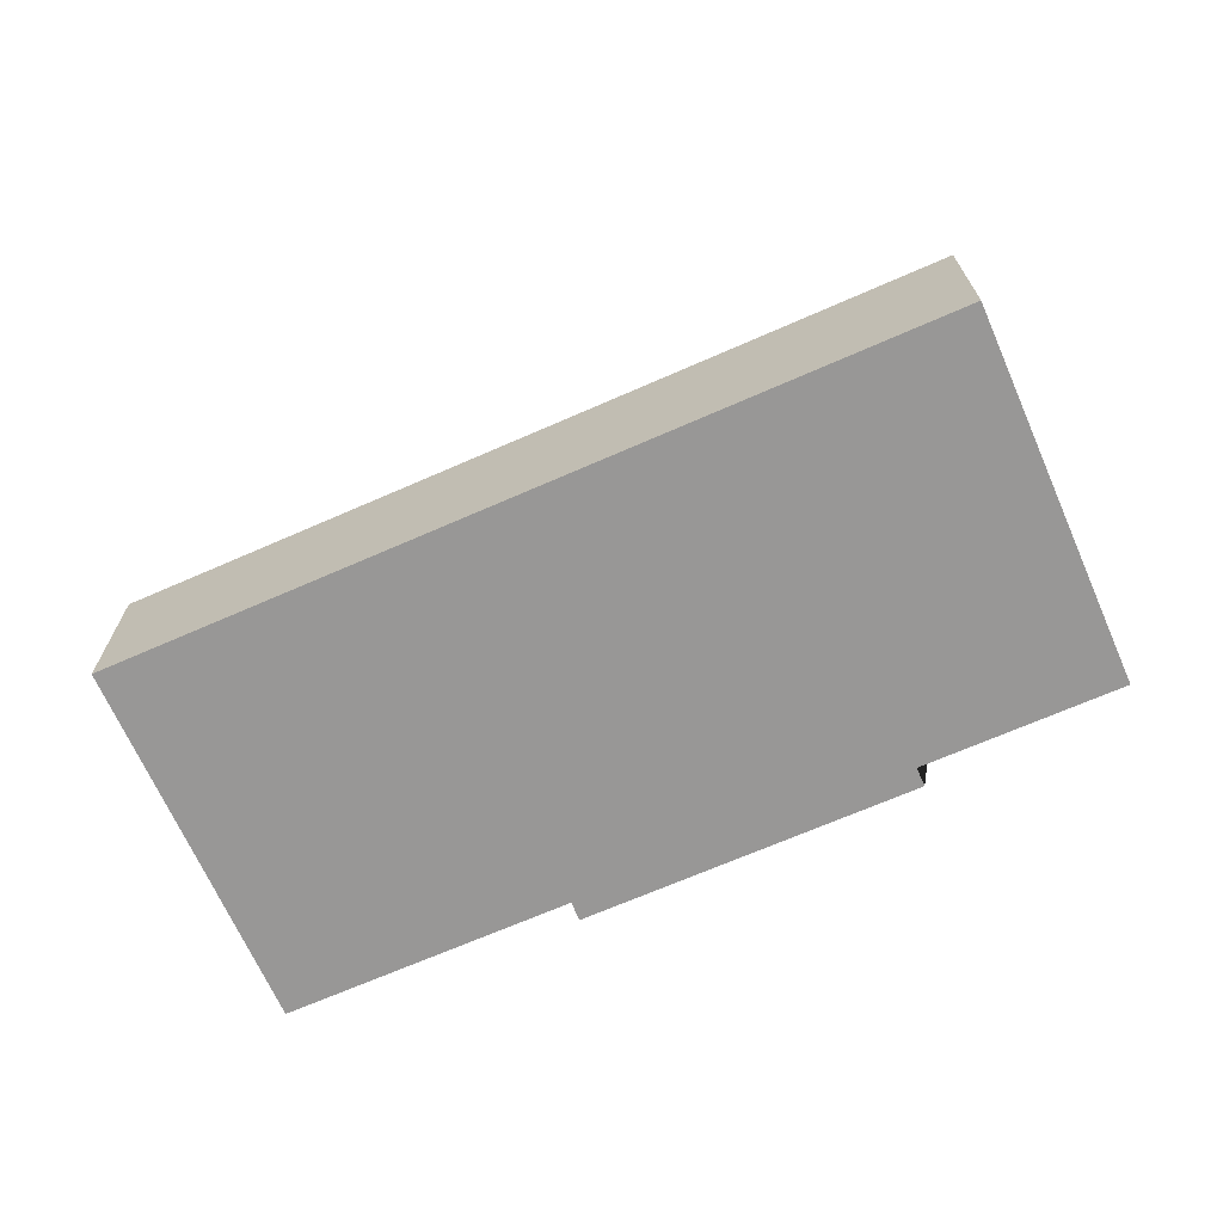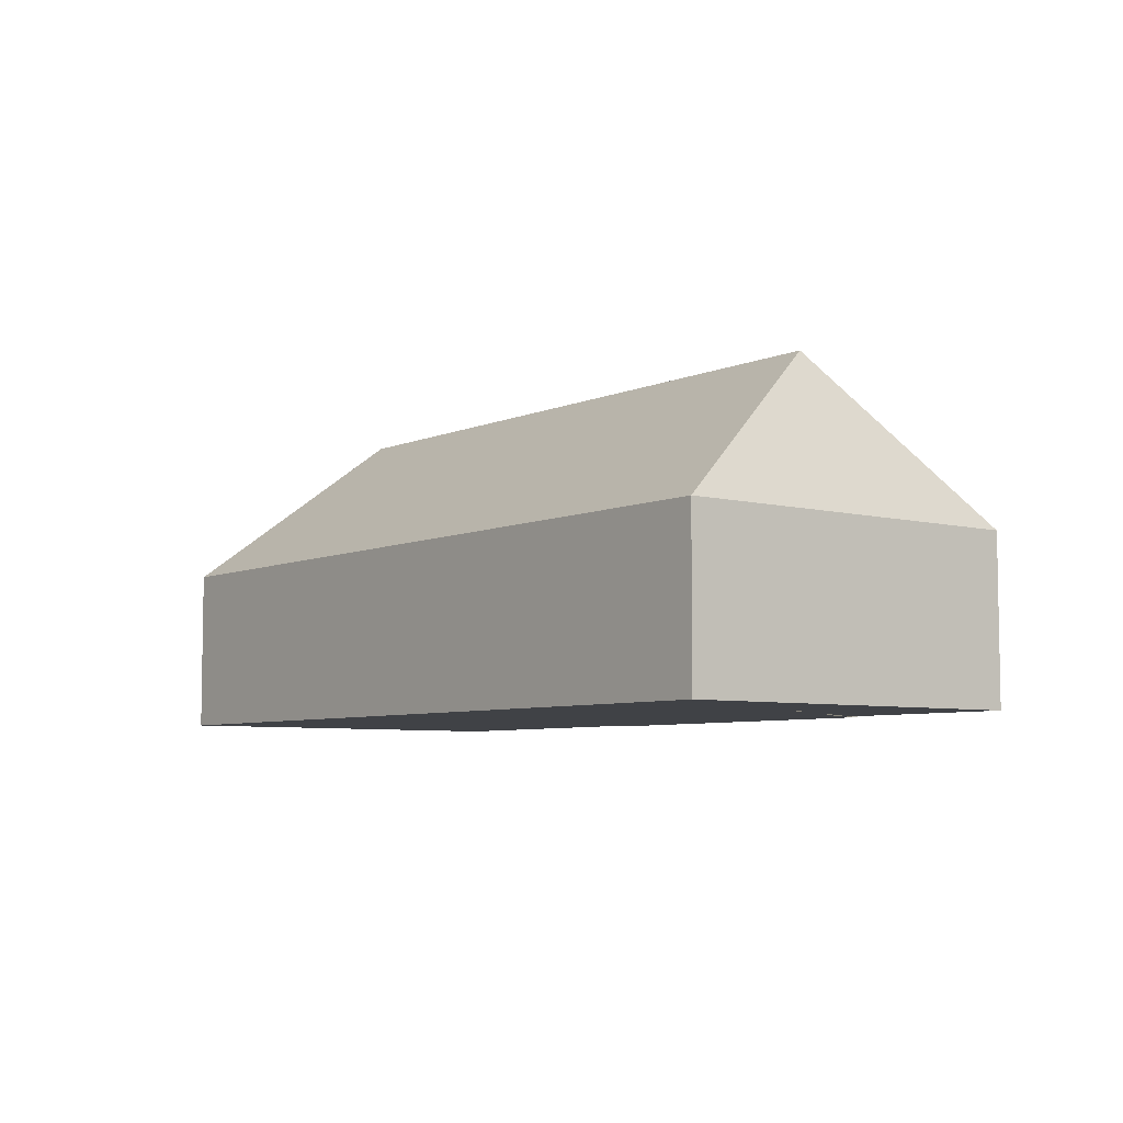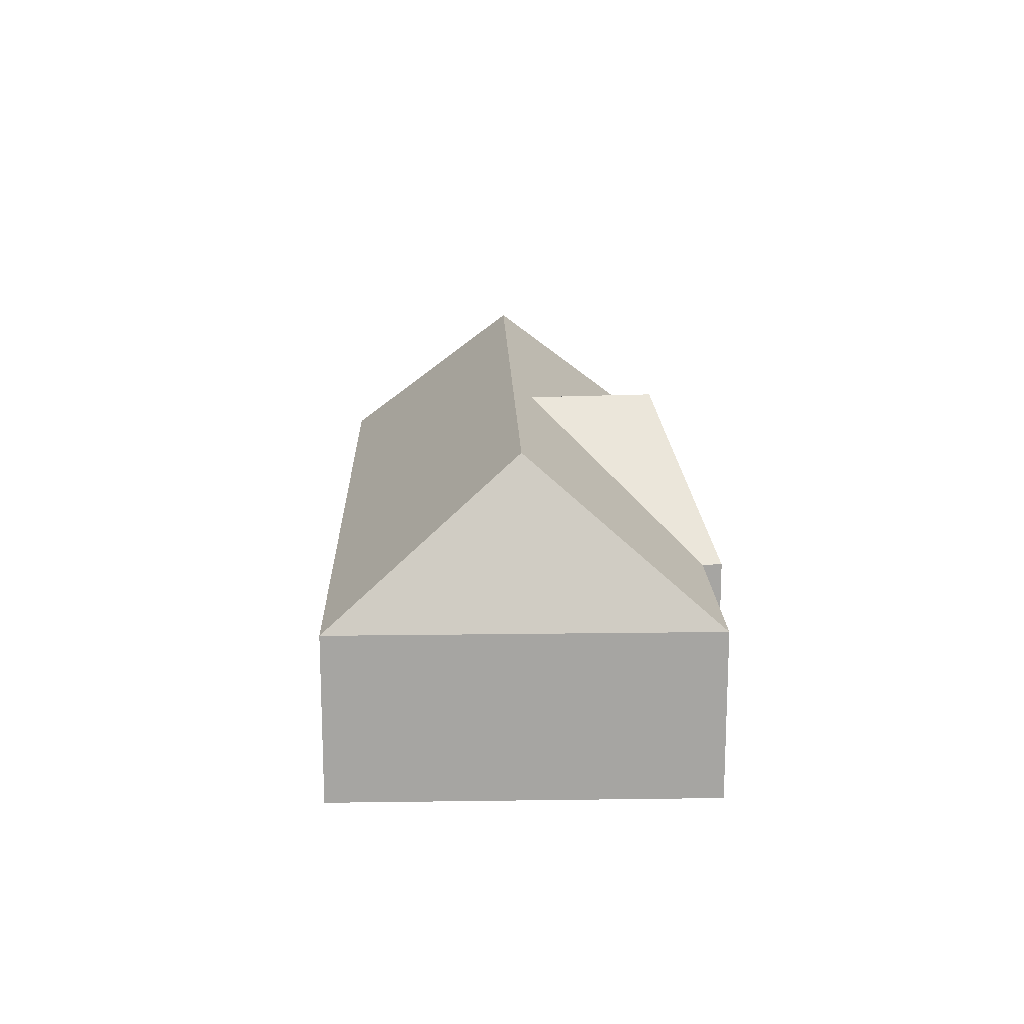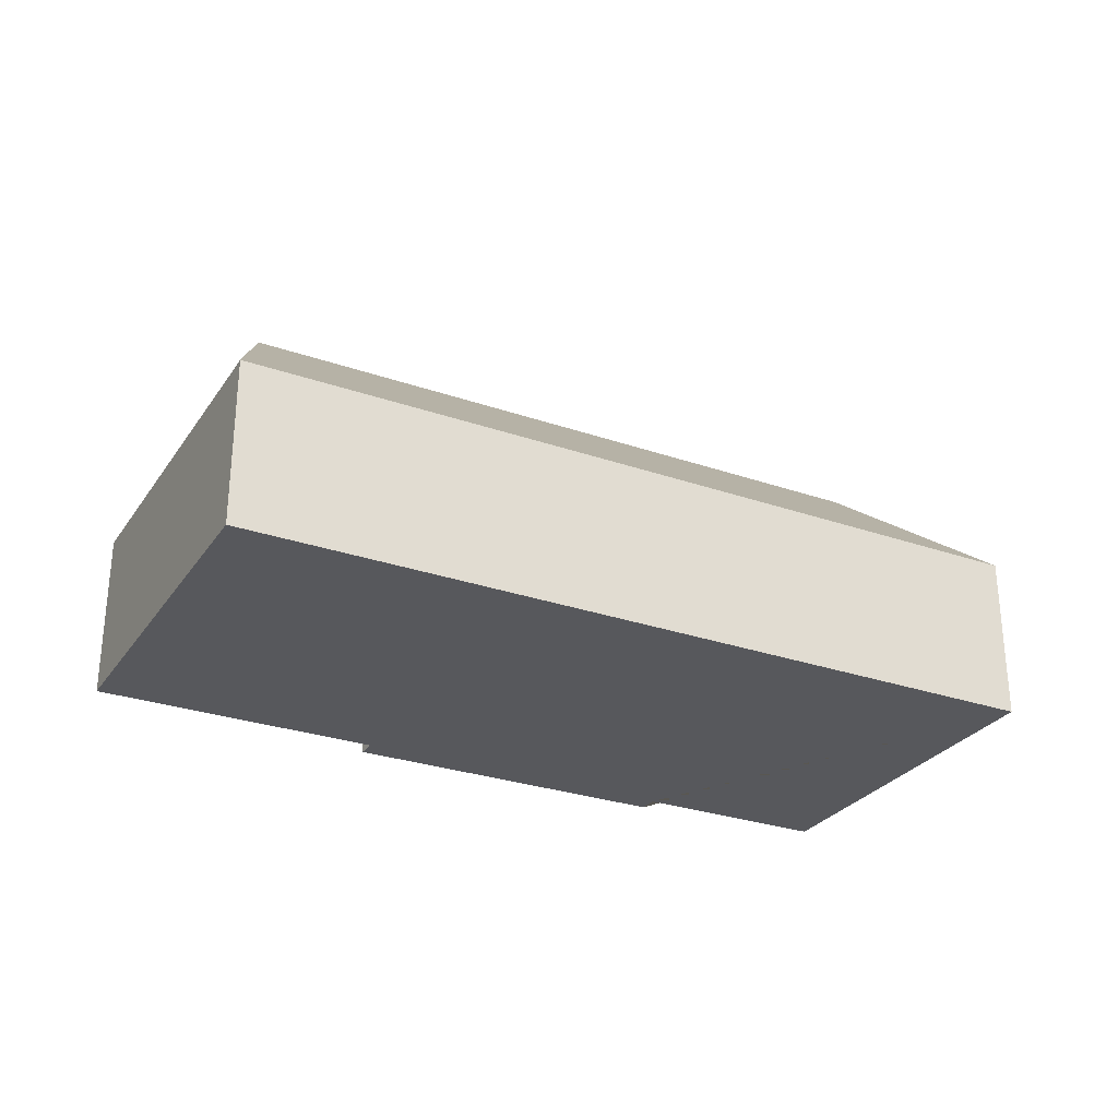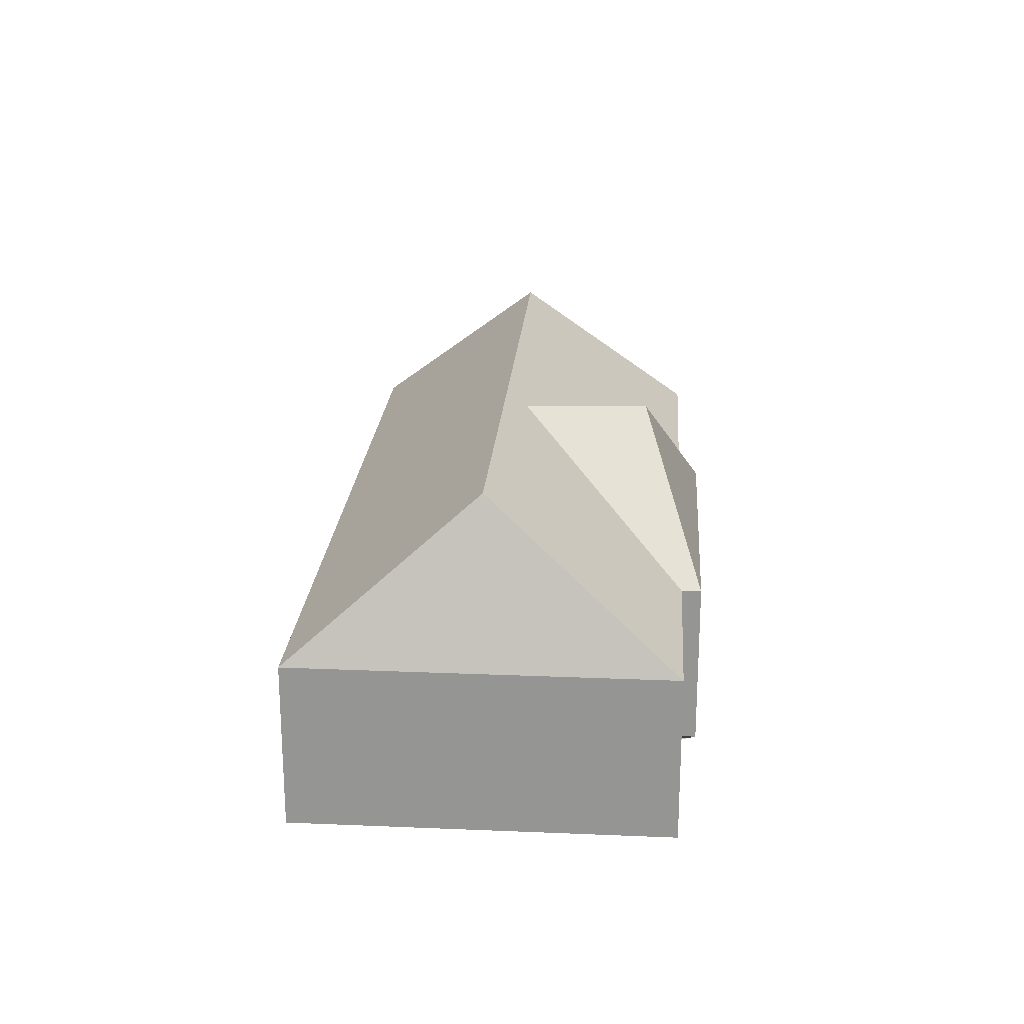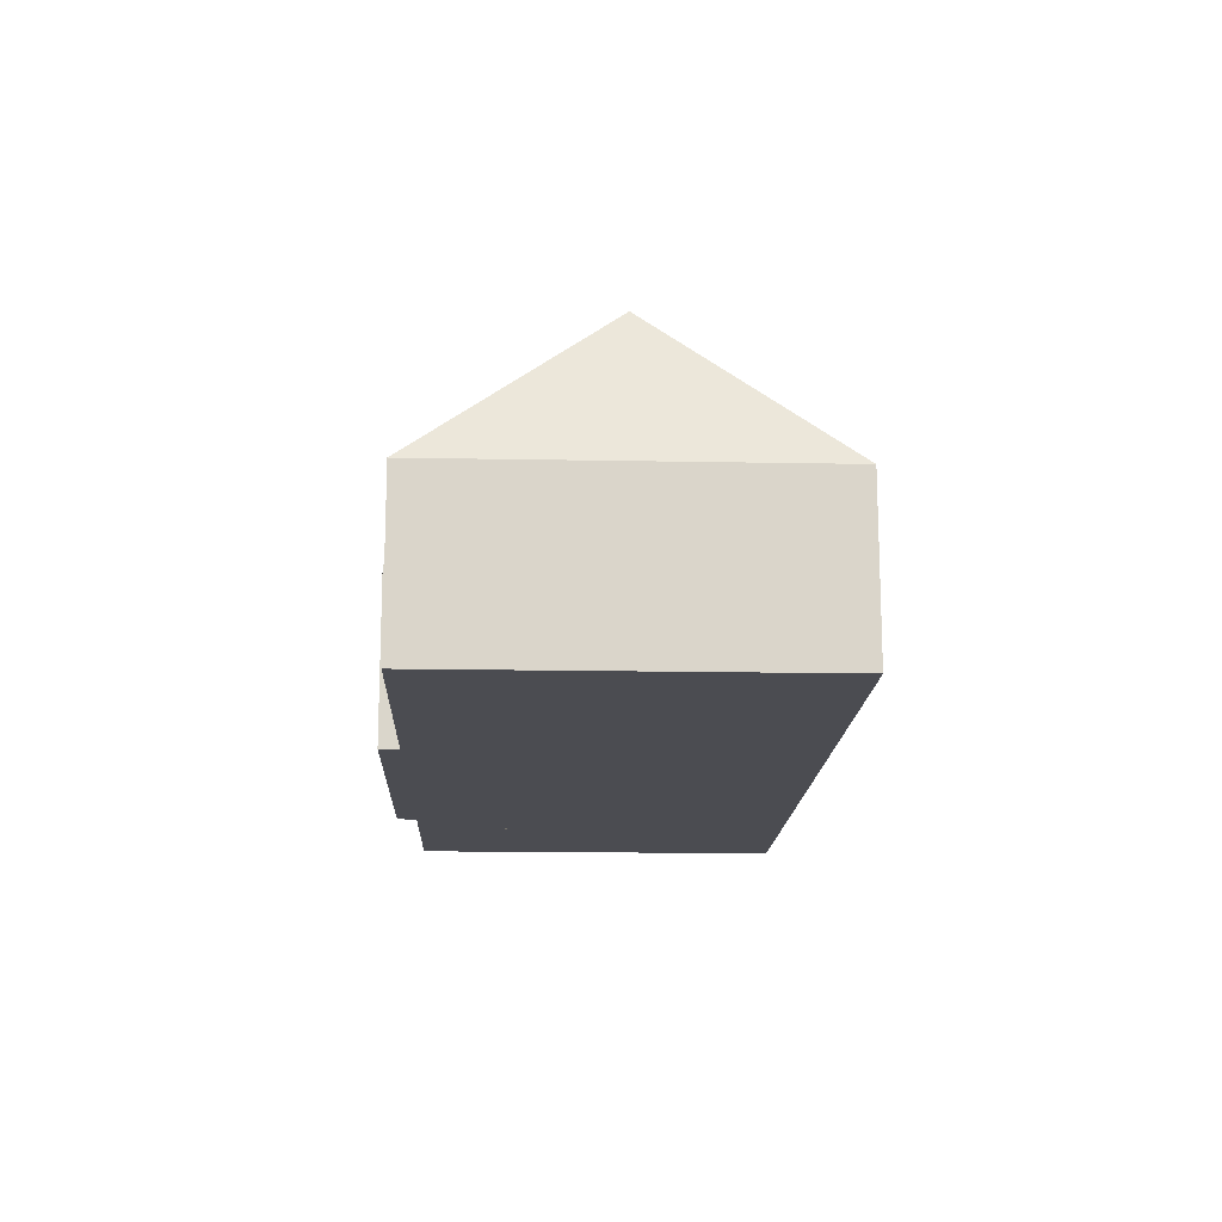
<metadata>
{"format":"obj","ext":"obj","renderer":"f3d","projection":"perspective","resolution":1024,"background":"white","views":[{"elev":-68.3,"azim":-141.2,"up":"+Y"},{"elev":-6.3,"azim":-112.8,"up":"+Y"},{"elev":16.4,"azim":-76.6,"up":"+Y"},{"elev":-28.4,"azim":167.5,"up":"+Y"},{"elev":22.0,"azim":-70.8,"up":"+Y"},{"elev":-15.4,"azim":102.7,"up":"+Y"}]}
</metadata>
<code>
o BK39_500_014027_0079
v 20.43 75 -177.6
v 381.3 75 -274.6
v 370.5 145 -184.6
v 69.32 144.9 -103.7
v 203.4 137.2 -129.9
v 219.2 138.1 -74.79
v 298.3 75 -76.77
v 151.6 75 -37.41
v 425.2 75 -110.8
v 64.33 75 -14.01
v 153.9 75 -28.86
v 300.9 75 -68.32
v 20.43 0 -177.6
v 381.3 0 -274.6
v 425.2 0 -110.8
v 298.3 0 -76.77
v 300.9 0 -68.32
v 153.9 0 -28.86
v 151.6 0 -37.41
v 64.33 0 -14.01
f 10 4 1
f 8 5 6 11
f 12 6 5 7
f 12 11 6
f 8 10 4 3 9 7 5
f 9 2 3
f 2 1 4 3
f 13 14 15 16 17 18 19 20
f 1 13 14 2
f 2 14 15 9
f 9 15 16 7
f 7 16 17 12
f 12 17 18 11
f 11 18 19 8
f 8 19 20 10
f 10 20 13 1

</code>
